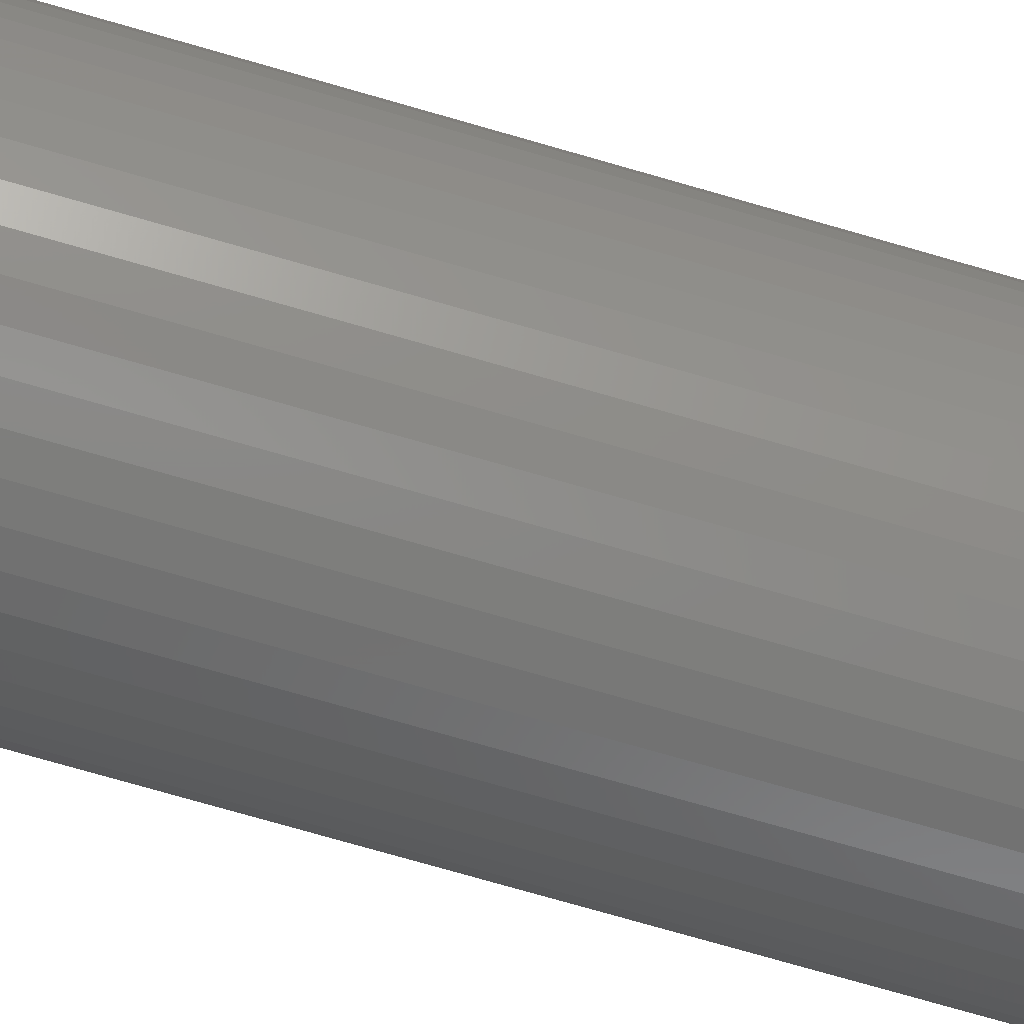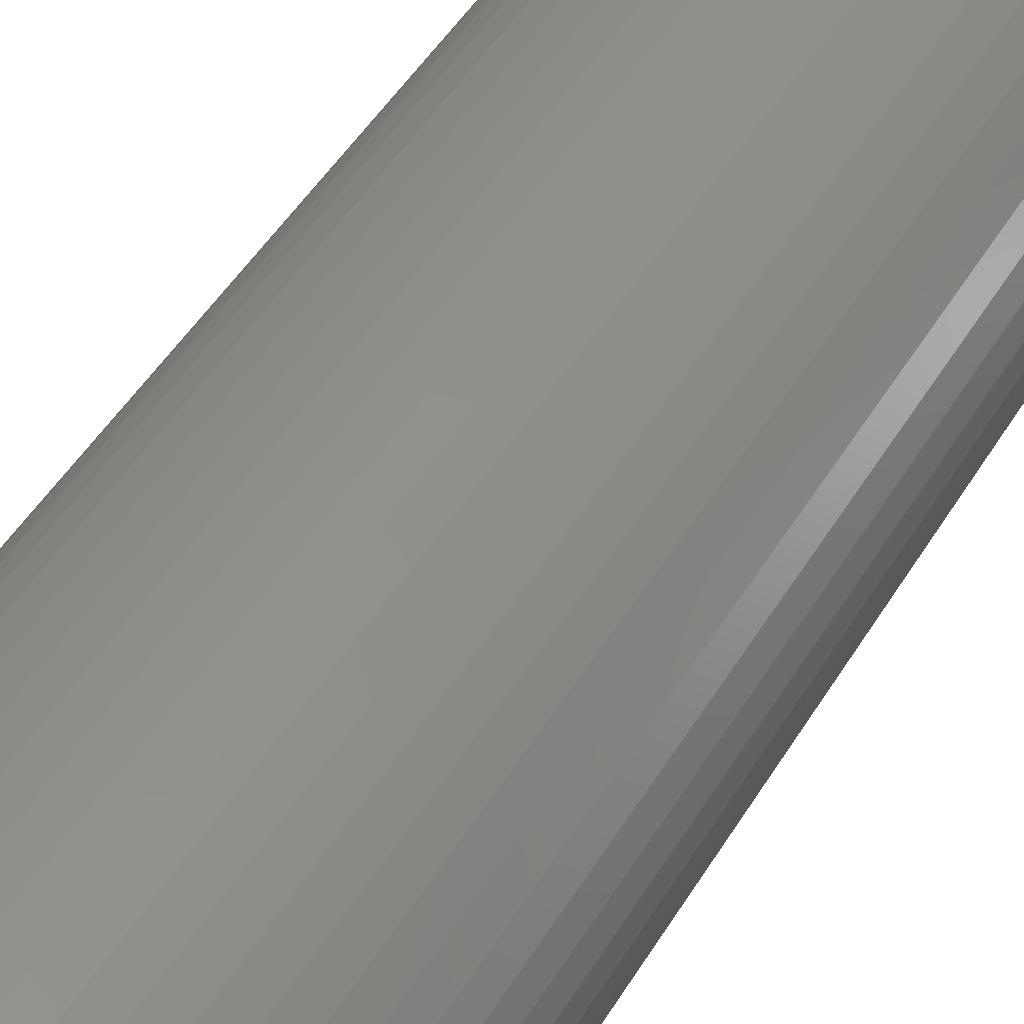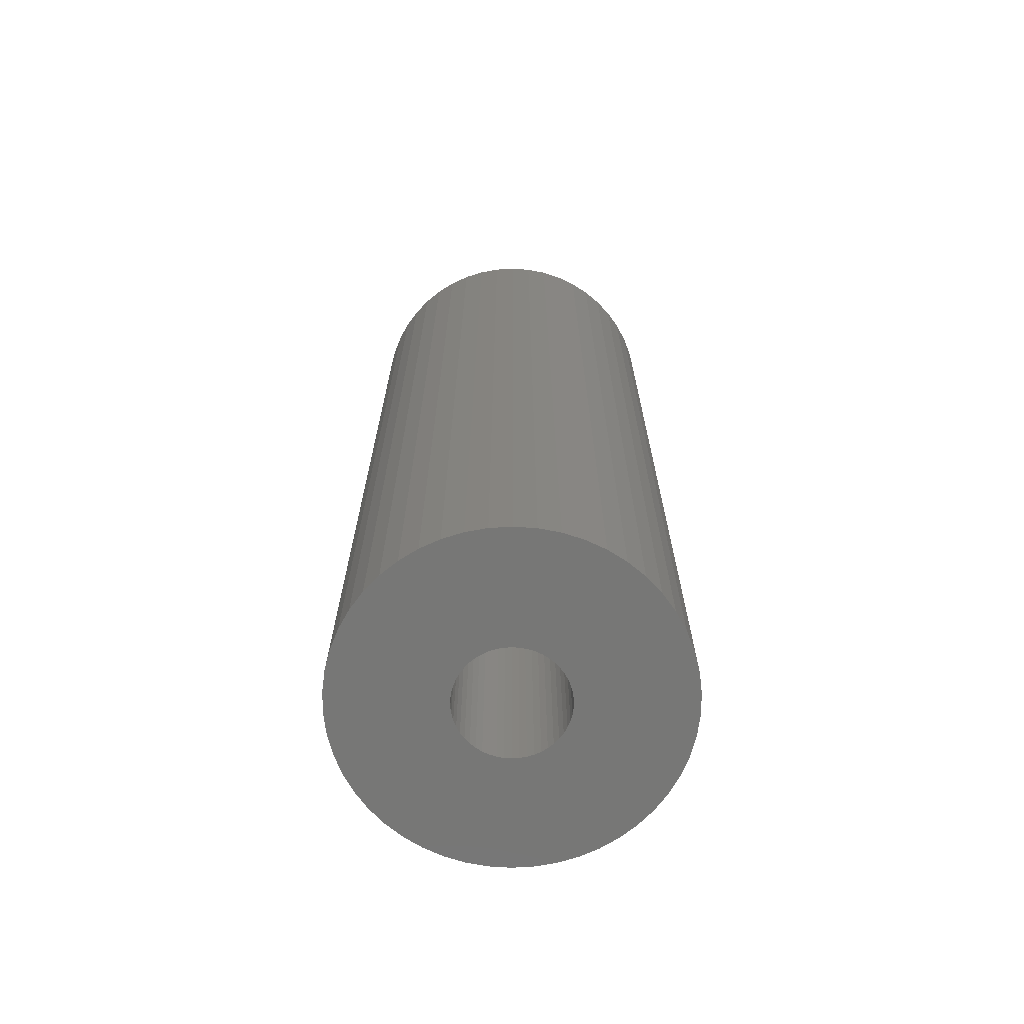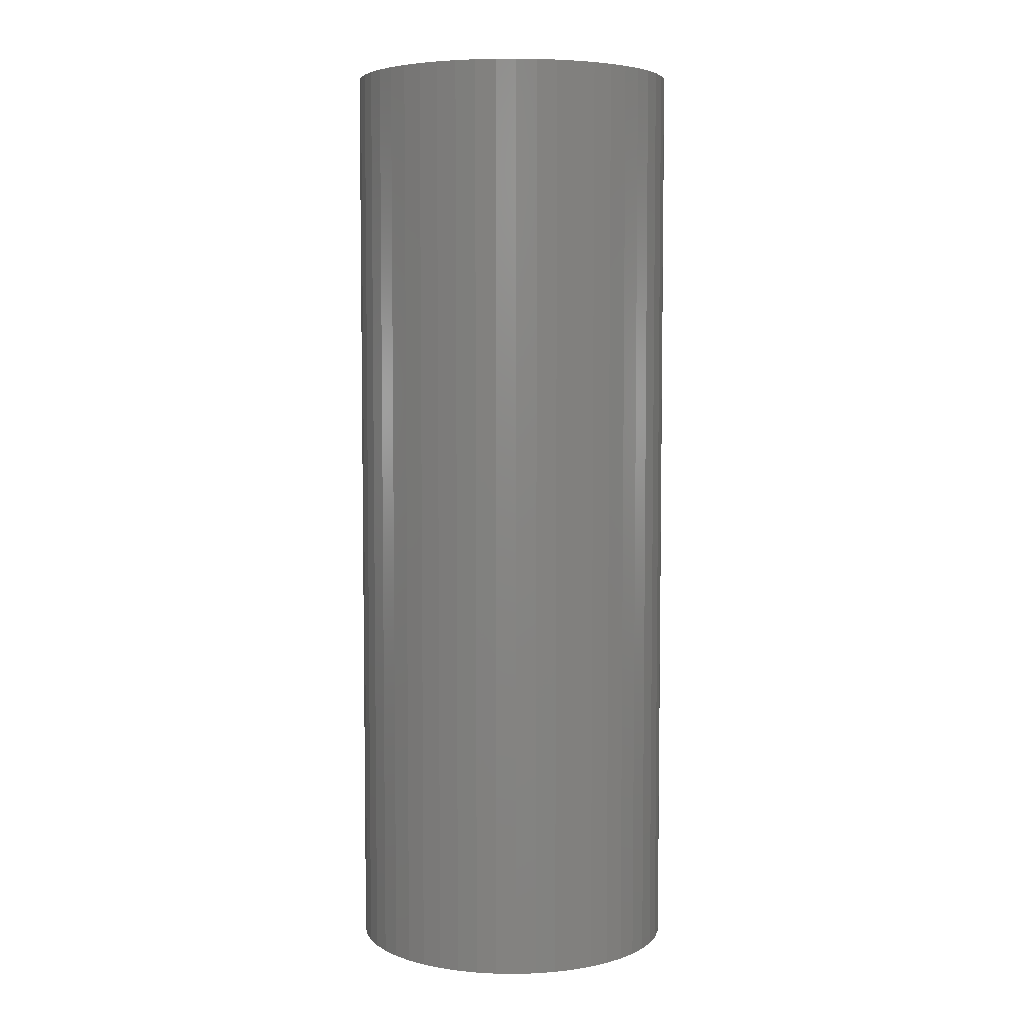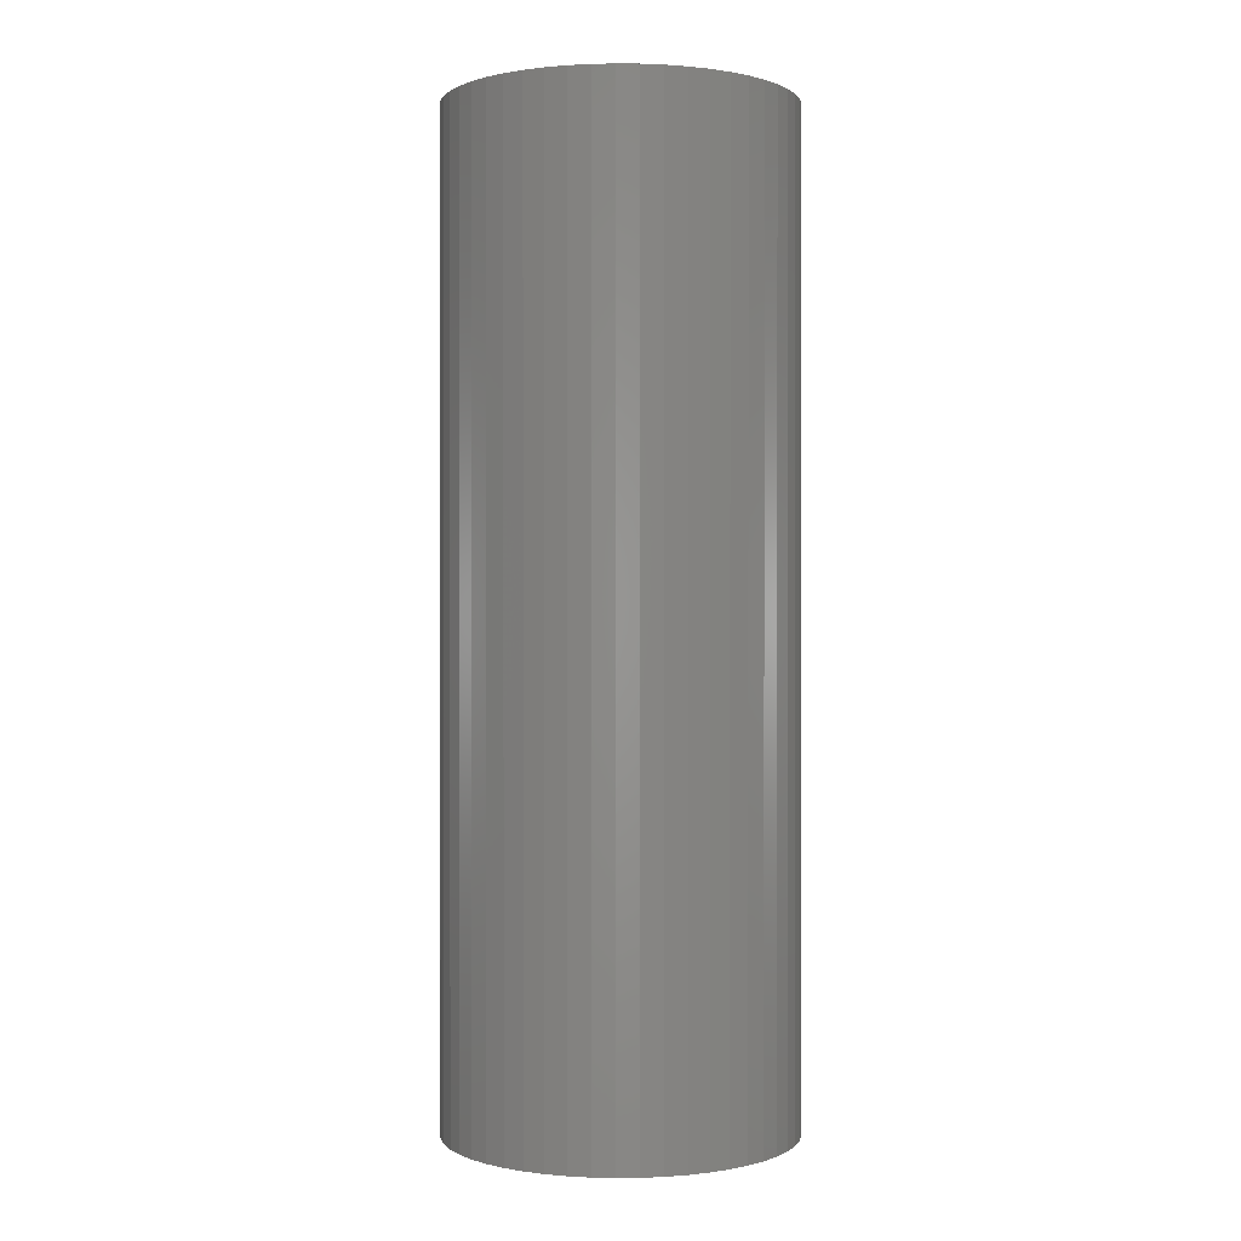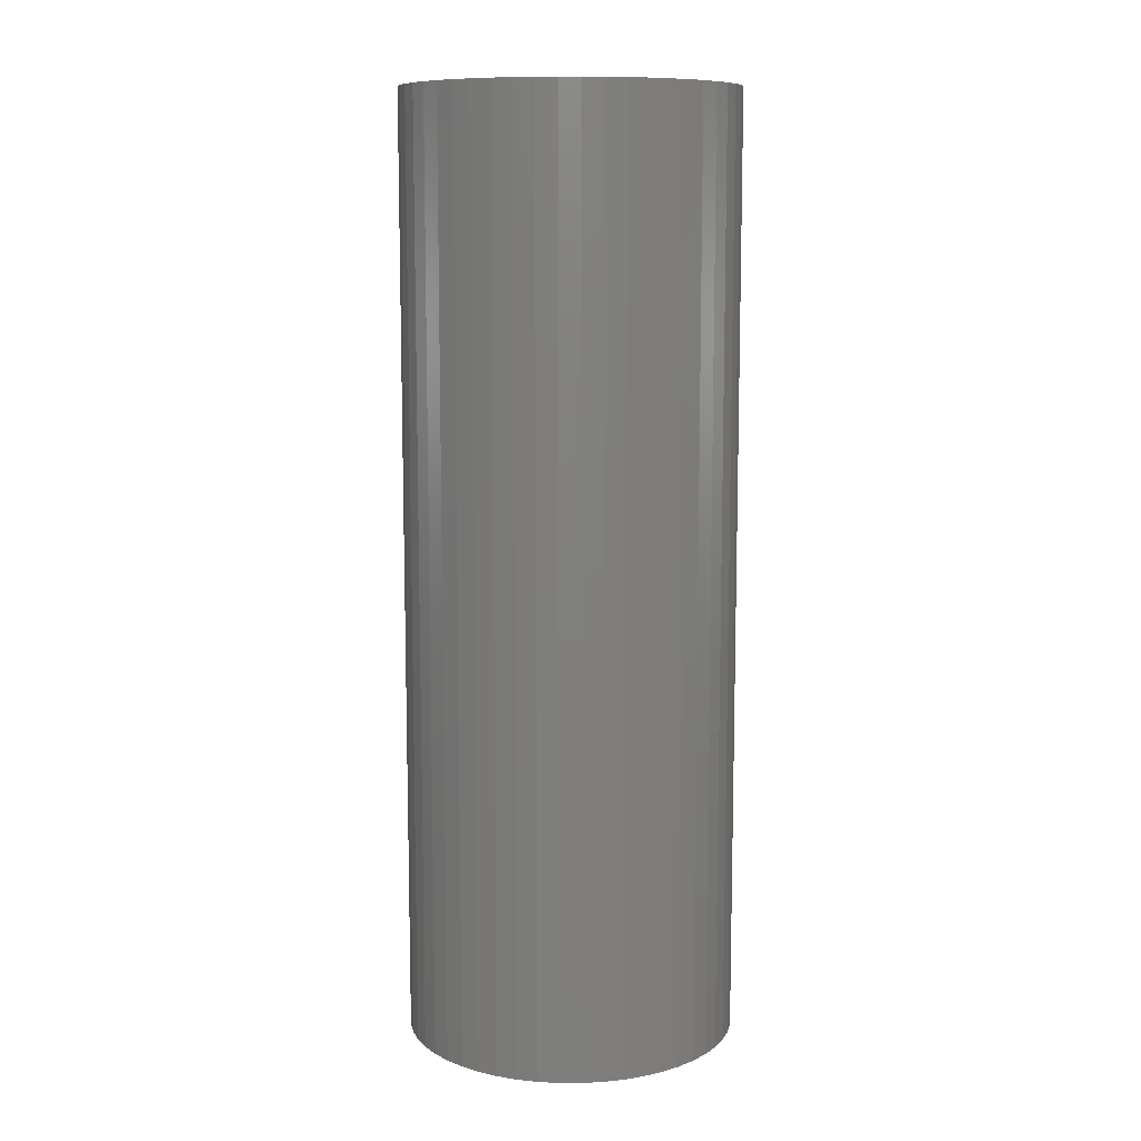
<metadata>
{"format":"stl","ext":"stl","renderer":"f3d","projection":"perspective","resolution":1024,"background":"white","views":[{"elev":-77.8,"azim":74.1,"up":"+Y"},{"elev":47.5,"azim":-150.4,"up":"+Y"},{"elev":-69.2,"azim":-54.3,"up":"+Z"},{"elev":5.3,"azim":9.3,"up":"+Z"},{"elev":0.3,"azim":120.2,"up":"+Z"},{"elev":10.1,"azim":-129.4,"up":"+Z"}]}
</metadata>
<code>
# stl→obj: 200 verts, 400 faces
v 4.75 0 13.5
v 4.713 0.5953 -13.5
v 4.713 0.5953 13.5
v 4.75 0 -13.5
v -4.75 0 -13.5
v -4.713 0.5953 13.5
v -4.713 0.5953 -13.5
v -4.75 0 13.5
v 0.2983 4.741 -13.5
v -0.2983 4.741 13.5
v 0.2983 4.741 13.5
v -0.2983 4.741 -13.5
v -0.2983 -4.741 -13.5
v 0.2983 -4.741 13.5
v -0.2983 -4.741 13.5
v 0.2983 -4.741 -13.5
v 3.463 3.252 -13.5
v 3.028 3.66 13.5
v 3.463 3.252 13.5
v 3.028 3.66 -13.5
v -3.028 3.66 -13.5
v -3.463 3.252 13.5
v -3.028 3.66 13.5
v -3.463 3.252 -13.5
v -1.468 4.518 -13.5
v -2.022 4.298 13.5
v -1.468 4.518 13.5
v -2.022 4.298 -13.5
v 4.416 1.749 13.5
v 4.162 2.288 -13.5
v 4.162 2.288 13.5
v 4.416 1.749 -13.5
v 4.601 1.181 -13.5
v 4.601 1.181 13.5
v 3.843 2.792 -13.5
v 3.843 2.792 13.5
v 2.022 4.298 -13.5
v 1.468 4.518 13.5
v 2.022 4.298 13.5
v 1.468 4.518 -13.5
v 0.8901 4.666 13.5
v 0.8901 4.666 -13.5
v 2.545 4.011 -13.5
v 2.545 4.011 13.5
v -4.416 1.749 -13.5
v -4.162 2.288 13.5
v -4.162 2.288 -13.5
v -4.416 1.749 13.5
v -3.843 2.792 -13.5
v -3.843 2.792 13.5
v -4.601 1.181 -13.5
v -4.601 1.181 13.5
v -0.8901 4.666 -13.5
v -0.8901 4.666 13.5
v 0.8901 -4.666 13.5
v 0.8901 -4.666 -13.5
v 1.55 0 13.5
v 1.538 0.1943 13.5
v 4.713 -0.5953 13.5
v 1.501 0.3855 13.5
v 1.538 -0.1943 13.5
v 1.441 0.5706 13.5
v 4.601 -1.181 13.5
v 1.358 0.7467 13.5
v 1.501 -0.3855 13.5
v 1.254 0.9111 13.5
v 4.416 -1.749 13.5
v 1.13 1.061 13.5
v 1.441 -0.5706 13.5
v 0.988 1.194 13.5
v 4.162 -2.288 13.5
v 0.8305 1.309 13.5
v 1.358 -0.7467 13.5
v 3.843 -2.792 13.5
v 0.66 1.402 13.5
v 0.479 1.474 13.5
v 0.2904 1.523 13.5
v 0.09732 1.547 13.5
v -0.09732 1.547 13.5
v -0.2904 1.523 13.5
v -0.479 1.474 13.5
v -0.66 1.402 13.5
v -0.8305 1.309 13.5
v -2.545 4.011 13.5
v -0.988 1.194 13.5
v -1.13 1.061 13.5
v -1.254 0.9111 13.5
v -1.358 0.7467 13.5
v 1.254 -0.9111 13.5
v 3.463 -3.252 13.5
v 1.13 -1.061 13.5
v 3.028 -3.66 13.5
v 0.988 -1.194 13.5
v 2.545 -4.011 13.5
v 0.8305 -1.309 13.5
v 2.022 -4.298 13.5
v 0.66 -1.402 13.5
v 1.468 -4.518 13.5
v 0.479 -1.474 13.5
v 0.2904 -1.523 13.5
v 0.09732 -1.547 13.5
v -0.09732 -1.547 13.5
v -0.2904 -1.523 13.5
v -0.8901 -4.666 13.5
v -0.479 -1.474 13.5
v -1.468 -4.518 13.5
v -0.66 -1.402 13.5
v -2.022 -4.298 13.5
v -0.8305 -1.309 13.5
v -2.545 -4.011 13.5
v -0.988 -1.194 13.5
v -3.028 -3.66 13.5
v -1.13 -1.061 13.5
v -3.463 -3.252 13.5
v -1.254 -0.9111 13.5
v -3.843 -2.792 13.5
v -1.358 -0.7467 13.5
v -4.162 -2.288 13.5
v -1.441 -0.5706 13.5
v -4.416 -1.749 13.5
v -1.501 -0.3855 13.5
v -4.601 -1.181 13.5
v -1.538 -0.1943 13.5
v -4.713 -0.5953 13.5
v -1.55 0 13.5
v -1.441 0.5706 13.5
v -1.501 0.3855 13.5
v -1.538 0.1943 13.5
v -2.545 4.011 -13.5
v 4.713 -0.5953 -13.5
v 3.843 -2.792 -13.5
v 3.463 -3.252 -13.5
v 4.601 -1.181 -13.5
v 4.416 -1.749 -13.5
v -4.162 -2.288 -13.5
v -4.416 -1.749 -13.5
v 1.55 0 -13.5
v 1.538 -0.1943 -13.5
v 1.501 -0.3855 -13.5
v 1.538 0.1943 -13.5
v 1.441 -0.5706 -13.5
v 4.162 -2.288 -13.5
v 1.358 -0.7467 -13.5
v 1.501 0.3855 -13.5
v 1.254 -0.9111 -13.5
v 1.13 -1.061 -13.5
v 3.028 -3.66 -13.5
v 1.441 0.5706 -13.5
v 0.988 -1.194 -13.5
v 2.545 -4.011 -13.5
v 0.8305 -1.309 -13.5
v 2.022 -4.298 -13.5
v 1.358 0.7467 -13.5
v 0.66 -1.402 -13.5
v 1.468 -4.518 -13.5
v 0.479 -1.474 -13.5
v 0.2904 -1.523 -13.5
v 0.09732 -1.547 -13.5
v -0.09732 -1.547 -13.5
v -0.2904 -1.523 -13.5
v -0.8901 -4.666 -13.5
v -0.479 -1.474 -13.5
v -1.468 -4.518 -13.5
v -0.66 -1.402 -13.5
v -2.022 -4.298 -13.5
v -0.8305 -1.309 -13.5
v -2.545 -4.011 -13.5
v -0.988 -1.194 -13.5
v -3.028 -3.66 -13.5
v -1.13 -1.061 -13.5
v -3.463 -3.252 -13.5
v -1.254 -0.9111 -13.5
v -3.843 -2.792 -13.5
v -1.358 -0.7467 -13.5
v 1.254 0.9111 -13.5
v 1.13 1.061 -13.5
v 0.988 1.194 -13.5
v 0.8305 1.309 -13.5
v 0.66 1.402 -13.5
v 0.479 1.474 -13.5
v 0.2904 1.523 -13.5
v 0.09732 1.547 -13.5
v -0.09732 1.547 -13.5
v -0.2904 1.523 -13.5
v -0.479 1.474 -13.5
v -0.66 1.402 -13.5
v -0.8305 1.309 -13.5
v -0.988 1.194 -13.5
v -1.13 1.061 -13.5
v -1.254 0.9111 -13.5
v -1.358 0.7467 -13.5
v -1.441 0.5706 -13.5
v -1.501 0.3855 -13.5
v -1.538 0.1943 -13.5
v -1.55 0 -13.5
v -1.441 -0.5706 -13.5
v -1.501 -0.3855 -13.5
v -4.601 -1.181 -13.5
v -1.538 -0.1943 -13.5
v -4.713 -0.5953 -13.5
f 1 2 3
f 2 1 4
f 5 6 7
f 6 5 8
f 9 10 11
f 10 9 12
f 13 14 15
f 14 13 16
f 17 18 19
f 18 17 20
f 21 22 23
f 22 21 24
f 25 26 27
f 26 25 28
f 29 30 31
f 30 29 32
f 3 33 34
f 33 3 2
f 31 35 36
f 35 31 30
f 37 38 39
f 38 37 40
f 40 41 38
f 41 40 42
f 43 39 44
f 39 43 37
f 45 46 47
f 46 45 48
f 49 22 24
f 22 49 50
f 51 48 45
f 48 51 52
f 53 27 54
f 27 53 25
f 16 55 14
f 55 16 56
f 34 32 29
f 32 34 33
f 36 17 19
f 17 36 35
f 42 11 41
f 11 42 9
f 20 44 18
f 44 20 43
f 47 50 49
f 50 47 46
f 7 52 51
f 52 7 6
f 57 1 3
f 58 3 34
f 1 57 59
f 60 34 29
f 61 59 57
f 62 29 31
f 59 61 63
f 64 31 36
f 65 63 61
f 66 36 19
f 63 65 67
f 68 19 18
f 69 67 65
f 70 18 44
f 67 69 71
f 72 44 39
f 73 71 69
f 71 73 74
f 3 58 57
f 34 60 58
f 75 39 38
f 29 62 60
f 31 64 62
f 36 66 64
f 19 68 66
f 18 70 68
f 76 38 41
f 44 72 70
f 39 75 72
f 38 76 75
f 77 41 11
f 41 77 76
f 11 78 77
f 11 79 78
f 10 79 11
f 79 10 80
f 54 80 10
f 80 54 81
f 27 81 54
f 81 27 82
f 26 82 27
f 82 26 83
f 84 83 26
f 83 84 85
f 23 85 84
f 85 23 86
f 22 86 23
f 86 22 87
f 50 87 22
f 87 50 88
f 89 74 73
f 74 89 90
f 91 90 89
f 90 91 92
f 93 92 91
f 92 93 94
f 95 94 93
f 94 95 96
f 97 96 95
f 96 97 98
f 99 98 97
f 98 99 55
f 100 55 99
f 55 100 14
f 101 14 100
f 102 14 101
f 15 102 103
f 102 15 14
f 104 103 105
f 106 105 107
f 108 107 109
f 103 104 15
f 110 109 111
f 112 111 113
f 114 113 115
f 116 115 117
f 118 117 119
f 105 106 104
f 120 119 121
f 122 121 123
f 124 123 125
f 46 88 50
f 107 108 106
f 88 46 126
f 109 110 108
f 48 126 46
f 111 112 110
f 126 48 127
f 113 114 112
f 52 127 48
f 115 116 114
f 127 52 128
f 117 118 116
f 6 128 52
f 119 120 118
f 128 6 125
f 121 122 120
f 8 125 6
f 123 124 122
f 125 8 124
f 28 84 26
f 84 28 129
f 129 23 84
f 23 129 21
f 12 54 10
f 54 12 53
f 59 4 1
f 4 59 130
f 90 131 74
f 131 90 132
f 67 133 63
f 133 67 134
f 63 130 59
f 130 63 133
f 135 120 136
f 120 135 118
f 137 4 130
f 138 130 133
f 4 137 2
f 139 133 134
f 140 2 137
f 141 134 142
f 2 140 33
f 143 142 131
f 144 33 140
f 145 131 132
f 33 144 32
f 146 132 147
f 148 32 144
f 149 147 150
f 32 148 30
f 151 150 152
f 153 30 148
f 30 153 35
f 130 138 137
f 133 139 138
f 154 152 155
f 134 141 139
f 142 143 141
f 131 145 143
f 132 146 145
f 147 149 146
f 156 155 56
f 150 151 149
f 152 154 151
f 155 156 154
f 157 56 16
f 56 157 156
f 16 158 157
f 16 159 158
f 13 159 16
f 159 13 160
f 161 160 13
f 160 161 162
f 163 162 161
f 162 163 164
f 165 164 163
f 164 165 166
f 167 166 165
f 166 167 168
f 169 168 167
f 168 169 170
f 171 170 169
f 170 171 172
f 173 172 171
f 172 173 174
f 175 35 153
f 35 175 17
f 176 17 175
f 17 176 20
f 177 20 176
f 20 177 43
f 178 43 177
f 43 178 37
f 179 37 178
f 37 179 40
f 180 40 179
f 40 180 42
f 181 42 180
f 42 181 9
f 182 9 181
f 183 9 182
f 12 183 184
f 183 12 9
f 53 184 185
f 25 185 186
f 28 186 187
f 184 53 12
f 129 187 188
f 21 188 189
f 24 189 190
f 49 190 191
f 47 191 192
f 185 25 53
f 45 192 193
f 51 193 194
f 7 194 195
f 135 174 173
f 186 28 25
f 174 135 196
f 187 129 28
f 136 196 135
f 188 21 129
f 196 136 197
f 189 24 21
f 198 197 136
f 190 49 24
f 197 198 199
f 191 47 49
f 200 199 198
f 192 45 47
f 199 200 195
f 193 51 45
f 5 195 200
f 194 7 51
f 195 5 7
f 152 94 96
f 94 152 150
f 147 90 92
f 90 147 132
f 74 142 71
f 142 74 131
f 163 104 106
f 104 163 161
f 136 122 198
f 122 136 120
f 155 96 98
f 96 155 152
f 56 98 55
f 98 56 155
f 71 134 67
f 134 71 142
f 161 15 104
f 15 161 13
f 165 106 108
f 106 165 163
f 171 116 173
f 116 171 114
f 171 112 114
f 112 171 169
f 198 124 200
f 124 198 122
f 200 8 5
f 8 200 124
f 150 92 94
f 92 150 147
f 173 118 135
f 118 173 116
f 167 108 110
f 108 167 165
f 169 110 112
f 110 169 167
f 148 64 153
f 64 148 62
f 127 192 126
f 192 127 193
f 153 66 175
f 66 153 64
f 180 75 76
f 75 180 179
f 186 81 82
f 81 186 185
f 126 191 88
f 191 126 192
f 139 61 138
f 61 139 65
f 182 77 78
f 77 182 181
f 178 70 72
f 70 178 177
f 128 193 127
f 193 128 194
f 87 189 86
f 189 87 190
f 187 82 83
f 82 187 186
f 185 80 81
f 80 185 184
f 137 58 140
f 58 137 57
f 141 65 139
f 65 141 69
f 168 113 111
f 113 168 170
f 117 196 119
f 196 117 174
f 149 95 93
f 95 149 151
f 140 60 144
f 60 140 58
f 144 62 148
f 62 144 60
f 177 68 70
f 68 177 176
f 175 68 176
f 68 175 66
f 183 78 79
f 78 183 182
f 181 76 77
f 76 181 180
f 179 72 75
f 72 179 178
f 125 194 128
f 194 125 195
f 88 190 87
f 190 88 191
f 184 79 80
f 79 184 183
f 188 83 85
f 83 188 187
f 189 85 86
f 85 189 188
f 138 57 137
f 57 138 61
f 158 102 101
f 102 158 159
f 119 197 121
f 197 119 196
f 113 172 115
f 172 113 170
f 157 101 100
f 101 157 158
f 156 100 99
f 100 156 157
f 164 109 107
f 109 164 166
f 160 105 103
f 105 160 162
f 123 195 125
f 195 123 199
f 151 97 95
f 97 151 154
f 146 89 145
f 89 146 91
f 143 69 141
f 69 143 73
f 145 73 143
f 73 145 89
f 159 103 102
f 103 159 160
f 121 199 123
f 199 121 197
f 115 174 117
f 174 115 172
f 154 99 97
f 99 154 156
f 146 93 91
f 93 146 149
f 166 111 109
f 111 166 168
f 162 107 105
f 107 162 164

</code>
